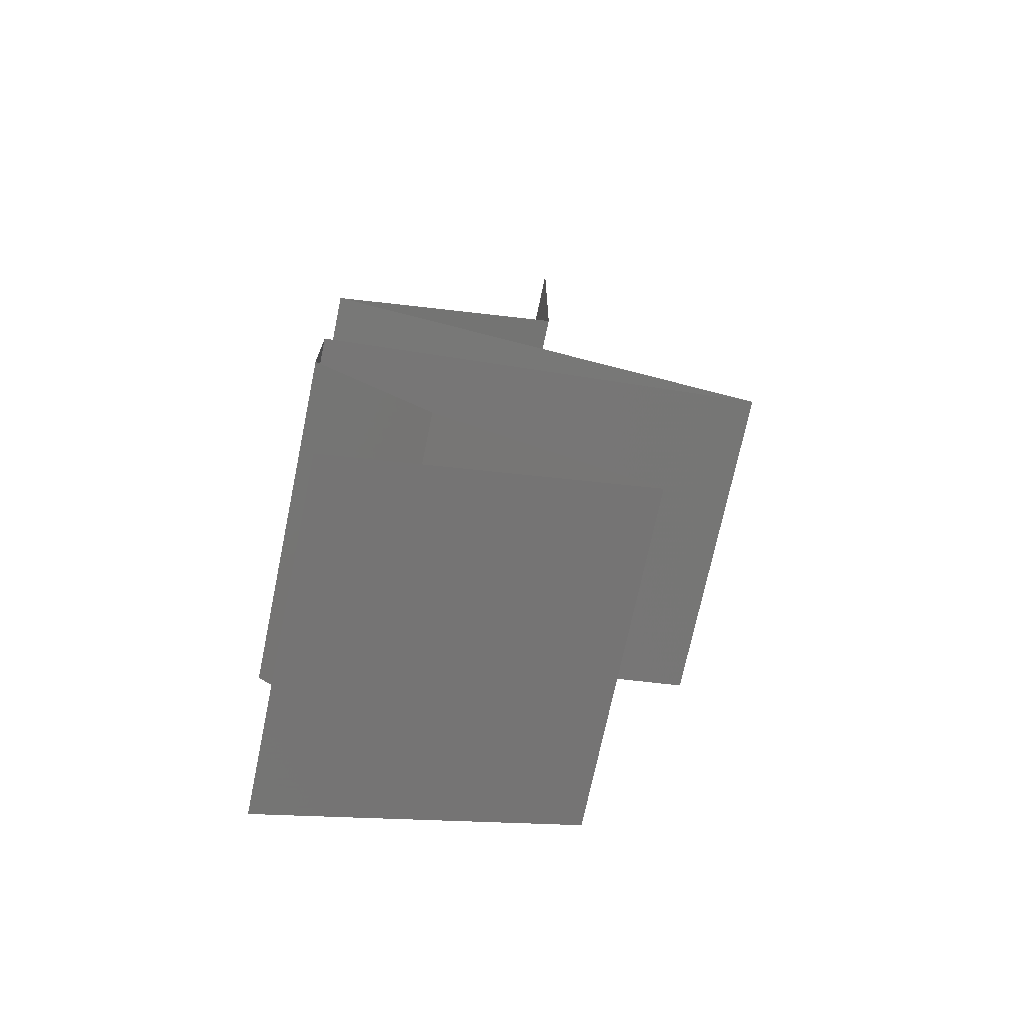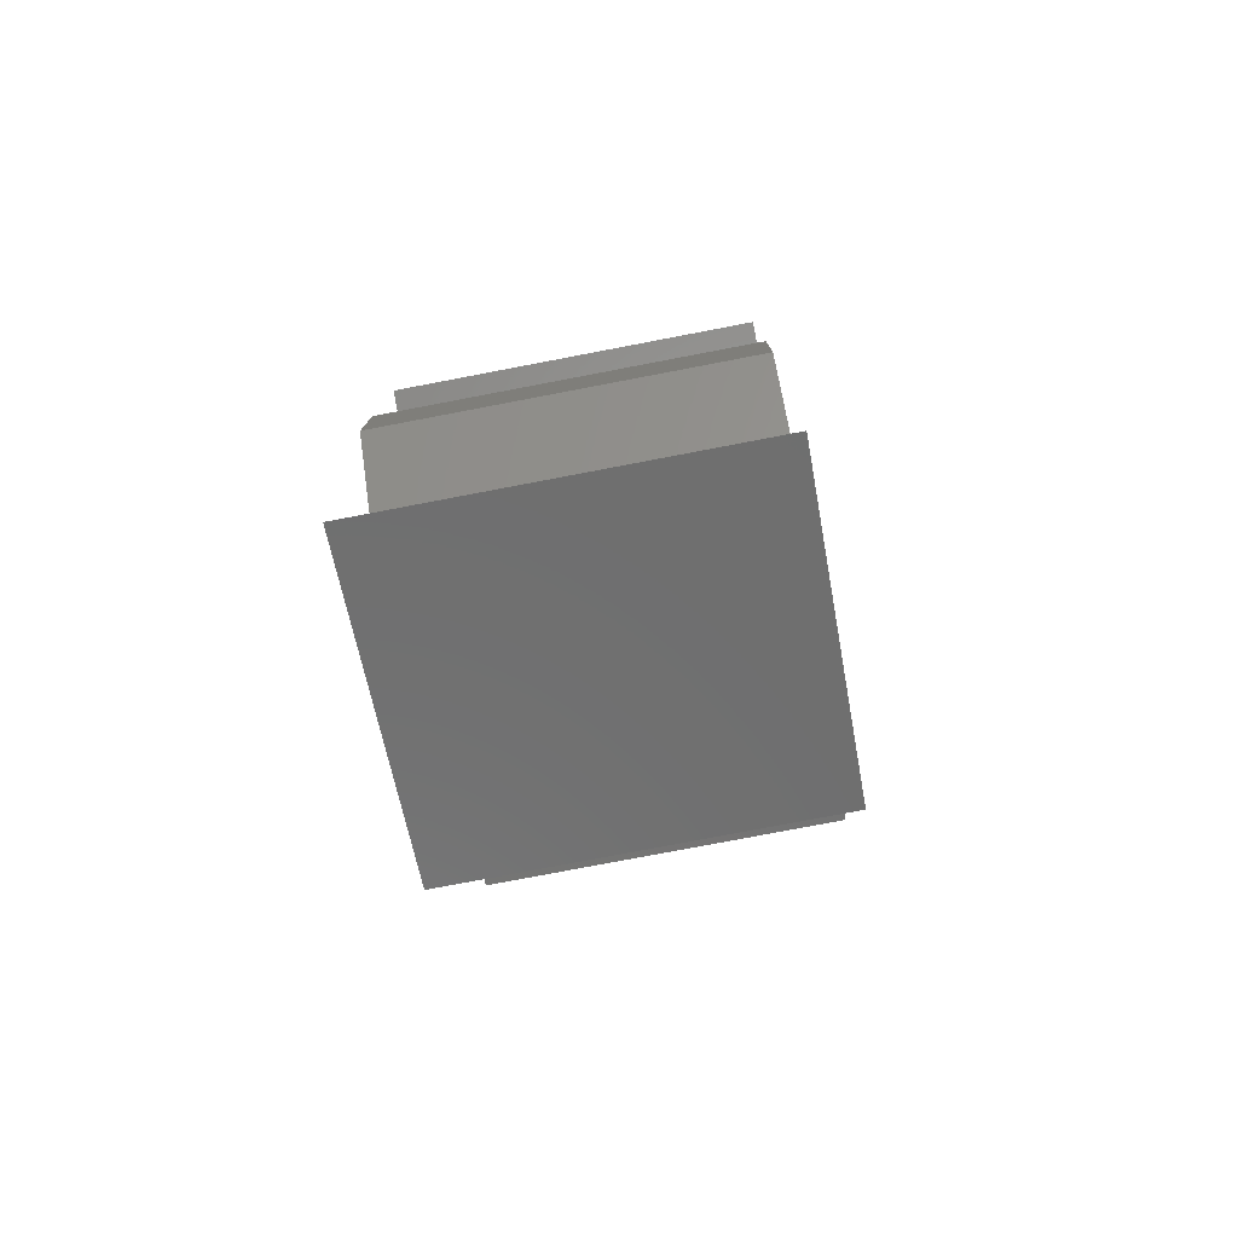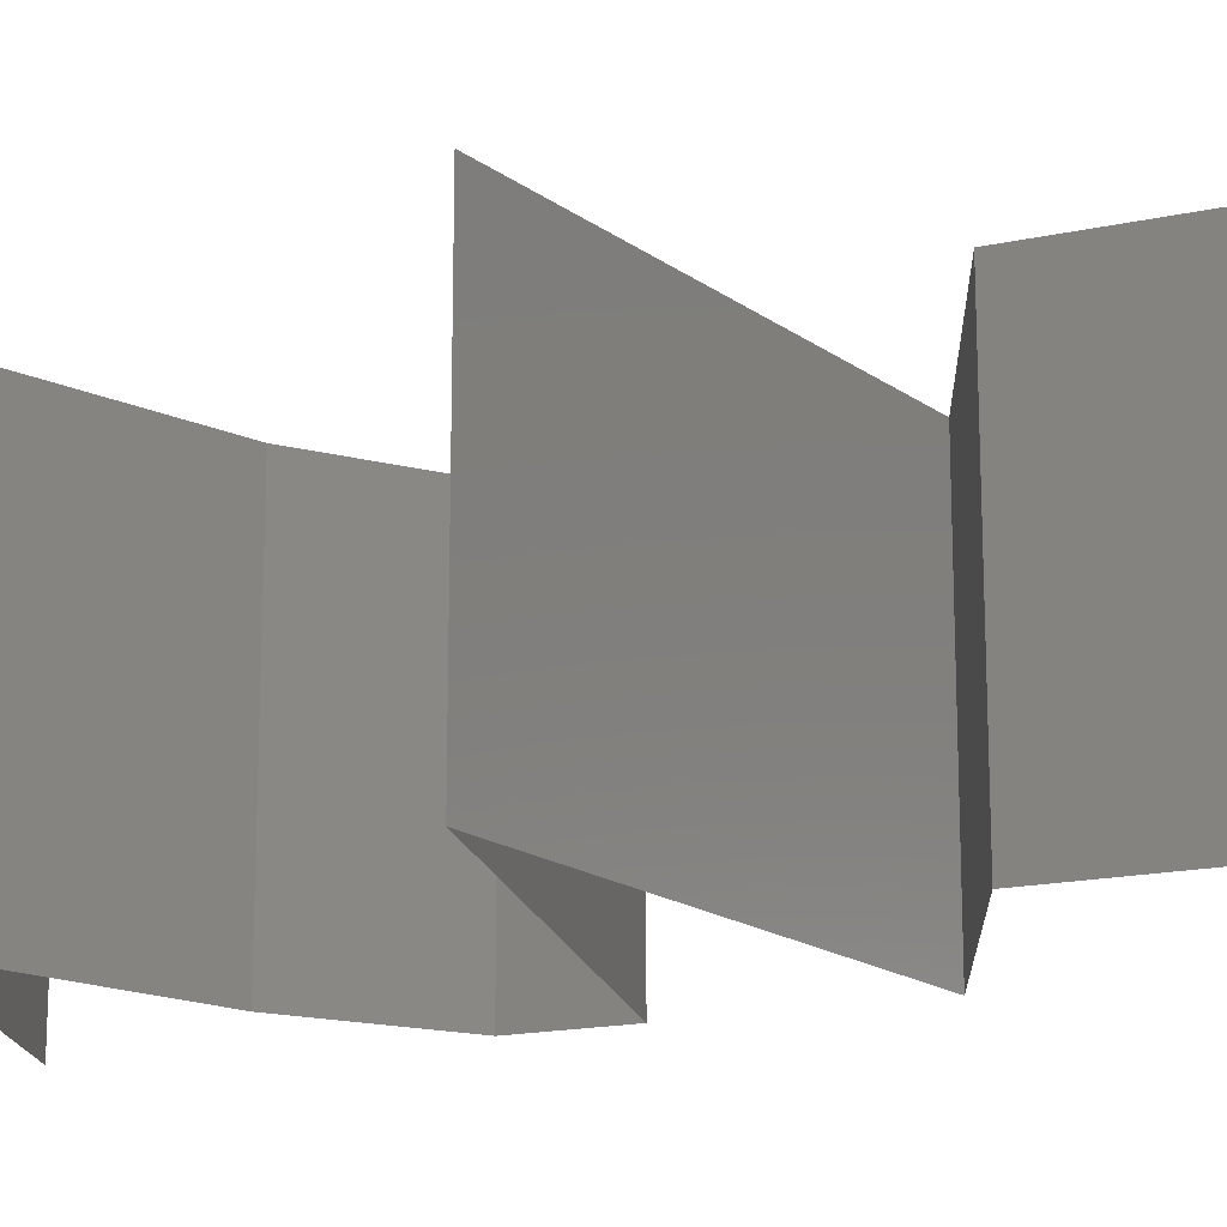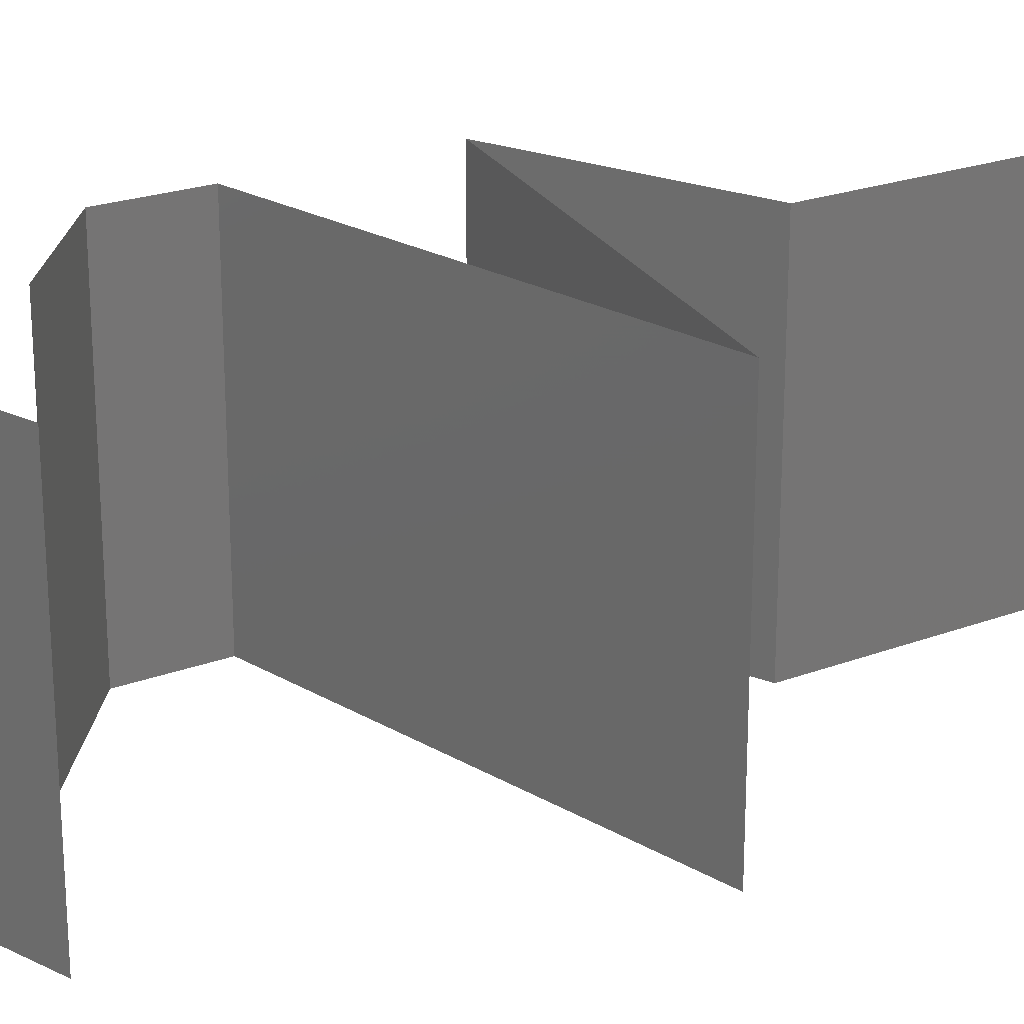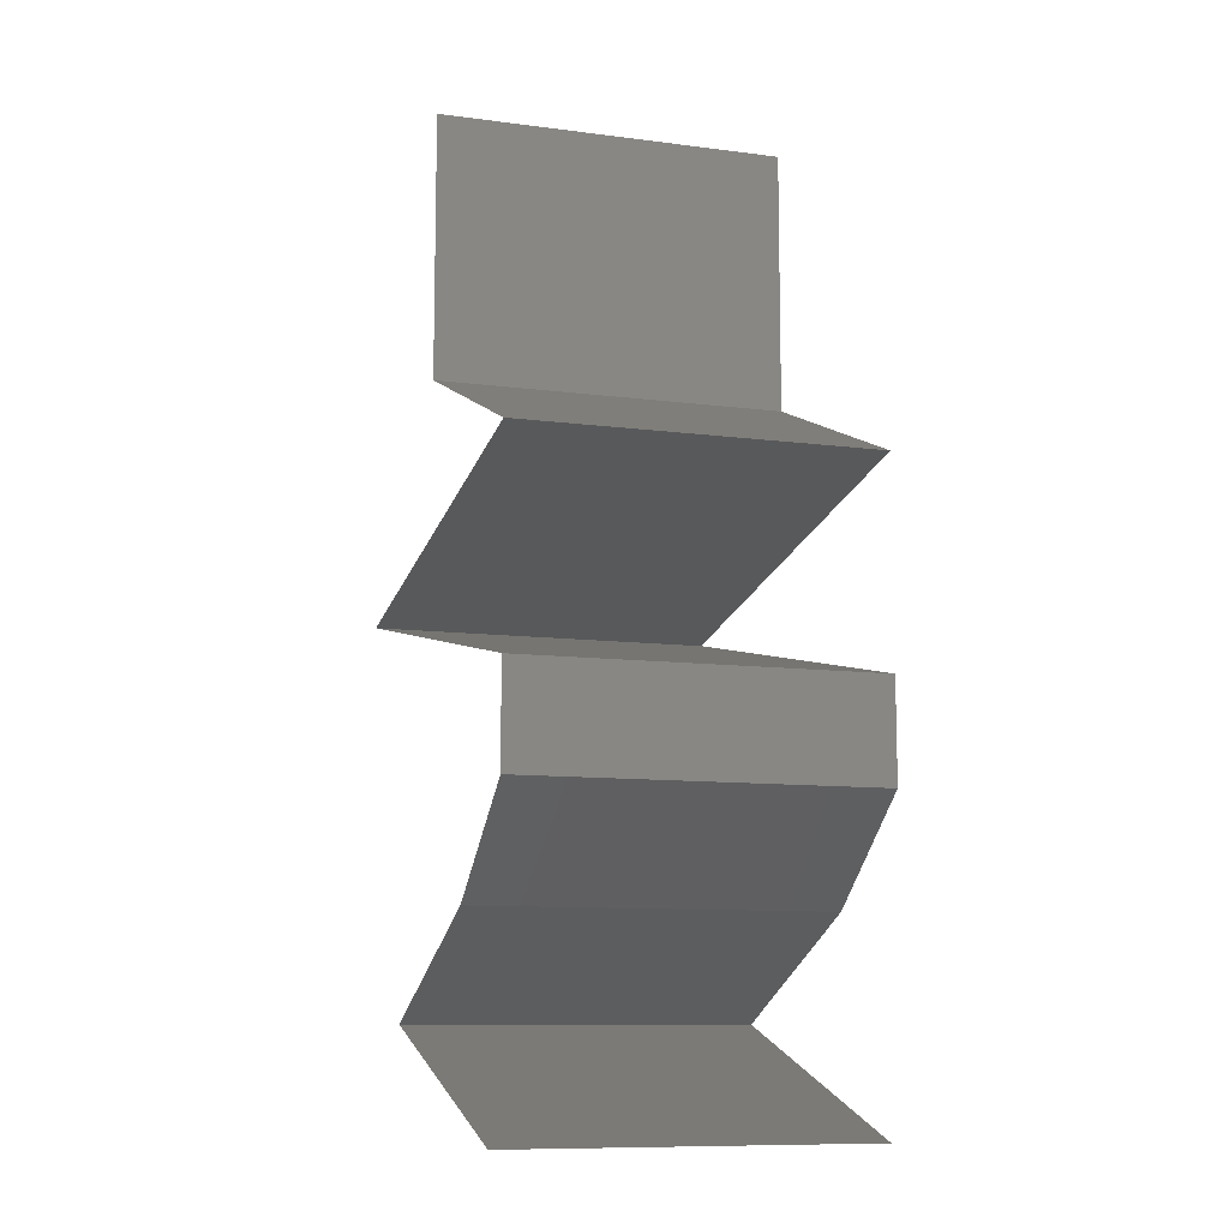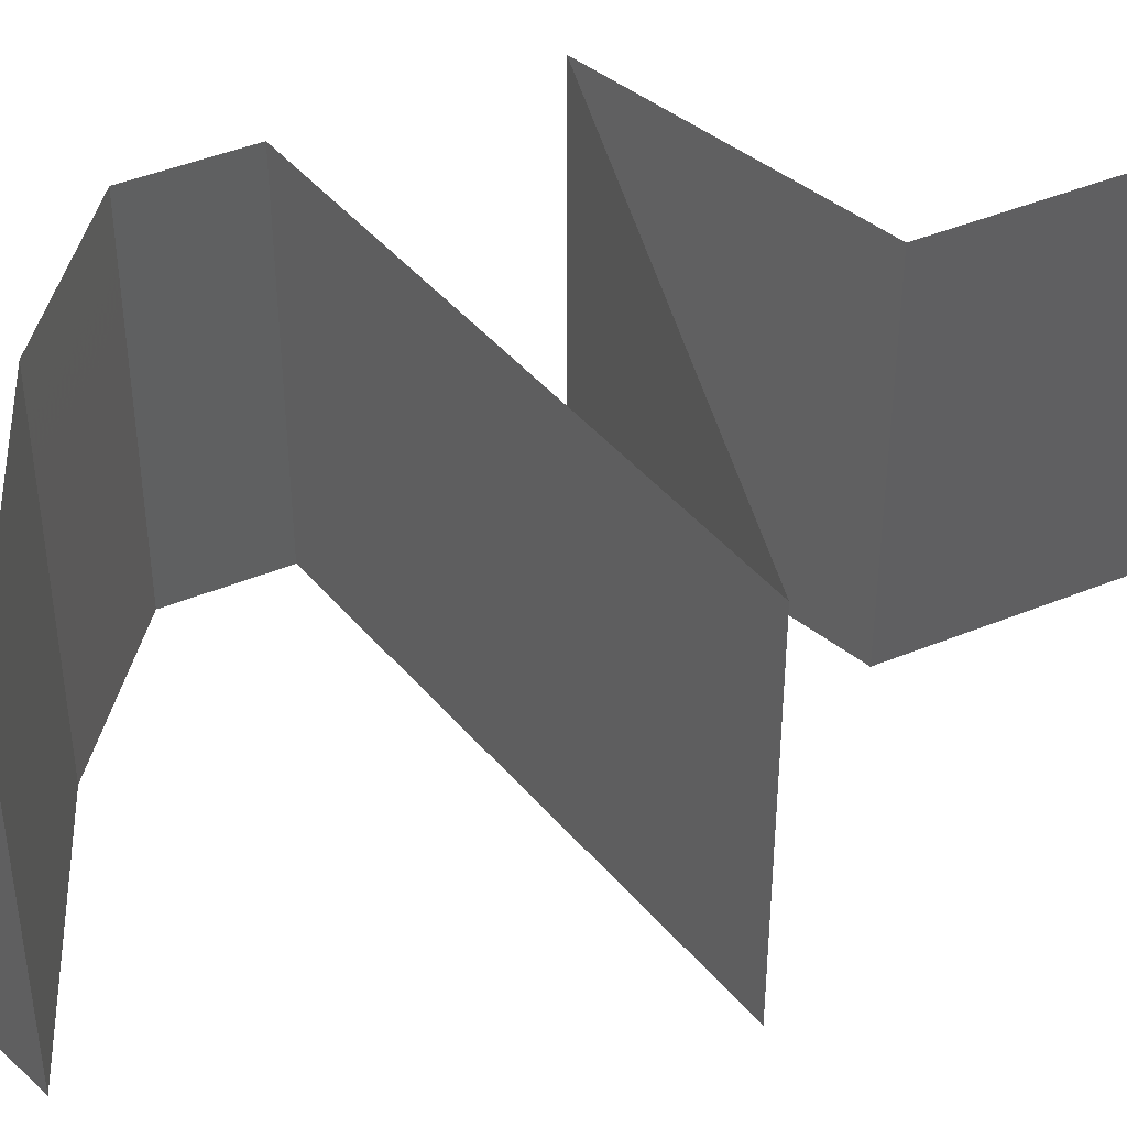
<metadata>
{"format":"stl","ext":"stl","renderer":"f3d","projection":"perspective","resolution":1024,"background":"white","views":[{"elev":-71.3,"azim":-11.7,"up":"+Y"},{"elev":-77.9,"azim":-79.2,"up":"+Y"},{"elev":-17.2,"azim":113.6,"up":"+Z"},{"elev":22.6,"azim":57.0,"up":"+Z"},{"elev":-10.2,"azim":-108.4,"up":"+Y"},{"elev":44.5,"azim":64.5,"up":"+Z"}]}
</metadata>
<code>
# stl→obj: 74 verts, 110 faces
v 0.04 0.045 0.02
v 0.04 0.05261 0.01232
v 0.04 0.0525 0.02
v 0.04 0.06 0.02
v 0.04 0.06 0.01
v 0.04 0.045 0.01
v 0.04 0.045 0
v 0.04 0.05025 0.005344
v 0.04 0.05541 0.005381
v 0.04 0.06 0
v 0.04 0.0525 0
v 0.026 0.03938 0.02
v 0.0331 0.04223 0.01235
v 0.033 0.04219 0.02
v 0.026 0.03938 0.01
v 0.026 0.03938 0
v 0.0309 0.04134 0.005354
v 0.03571 0.04328 0.005386
v 0.033 0.04219 0
v 0.044 0.03562 0.02
v 0.0395 0.03656 0.01204
v 0.035 0.0375 0.02
v 0.03244 0.03803 0.01318
v 0.053 0.03375 0.01
v 0.04656 0.03509 0.01318
v 0.053 0.03375 0.02
v 0.0395 0.03656 0.004886
v 0.03225 0.03807 0.006374
v 0.04675 0.03505 0.006374
v 0.053 0.03375 0
v 0.044 0.03562 0
v 0.035 0.0375 0
v 0.035 0.03 0.02
v 0.0395 0.03094 0.01204
v 0.044 0.03187 0.02
v 0.04656 0.03241 0.01318
v 0.026 0.02813 0.01
v 0.03244 0.02947 0.01318
v 0.026 0.02813 0.02
v 0.0395 0.03094 0.004886
v 0.04675 0.03245 0.006374
v 0.03225 0.02943 0.006374
v 0.026 0.02813 0
v 0.035 0.03 0
v 0.044 0.03188 0
v 0.026 0.02531 0.005
v 0.026 0.0225 0
v 0.026 0.02531 0.015
v 0.026 0.0225 0.01
v 0.026 0.0225 0.02
v 0.0295 0.01969 0.015
v 0.033 0.01688 0
v 0.0295 0.01969 0.005
v 0.033 0.01688 0.01
v 0.033 0.01688 0.02
v 0.03737 0.01491 0.015
v 0.0455 0.01125 0
v 0.04112 0.01322 0.005
v 0.0455 0.01125 0.01
v 0.03712 0.01502 0.005
v 0.04137 0.01311 0.015
v 0.0455 0.01125 0.02
v 0.03925 0.01406 0.02
v 0.03925 0.01406 0
v 0.03925 0.01406 0.01
v 0.02755 0.005625 0.02
v 0.03472 0.007872 0.01236
v 0.03653 0.008437 0.02
v 0.02755 0.005625 0.01
v 0.03893 0.009192 0.006919
v 0.03653 0.008437 0
v 0.04101 0.009844 0.015
v 0.02755 0.005625 0
v 0.03297 0.007322 0.005798
f 1 2 3
f 3 2 4
f 4 2 5
f 6 2 1
f 7 8 6
f 5 9 10
f 10 9 11
f 11 8 7
f 8 9 2
f 11 9 8
f 2 9 5
f 8 2 6
f 12 13 14
f 14 13 1
f 1 13 6
f 15 13 12
f 16 17 15
f 6 18 7
f 19 17 16
f 7 18 19
f 17 18 13
f 19 18 17
f 13 18 6
f 17 13 15
f 20 21 22
f 12 23 15
f 24 25 26
f 22 23 12
f 26 25 20
f 27 28 21
f 21 29 27
f 30 29 24
f 15 28 16
f 21 28 23
f 25 29 21
f 31 29 30
f 16 28 32
f 21 23 22
f 20 25 21
f 32 27 31
f 27 29 31
f 32 28 27
f 24 29 25
f 23 28 15
f 33 34 35
f 26 36 24
f 37 38 39
f 35 36 26
f 39 38 33
f 40 41 34
f 34 42 40
f 43 42 37
f 24 41 30
f 34 41 36
f 38 42 34
f 44 42 43
f 30 41 45
f 34 36 35
f 33 38 34
f 45 40 44
f 40 42 44
f 45 41 40
f 37 42 38
f 36 41 24
f 43 46 47
f 37 48 49
f 49 46 37
f 50 48 39
f 37 46 43
f 39 48 37
f 47 46 49
f 49 48 50
f 50 51 49
f 52 53 54
f 49 53 47
f 54 51 55
f 54 53 49
f 49 51 54
f 47 53 52
f 55 51 50
f 55 56 54
f 57 58 59
f 54 60 52
f 59 61 62
f 63 56 55
f 64 58 57
f 52 60 64
f 62 61 63
f 63 61 56
f 64 60 58
f 61 65 56
f 60 65 58
f 59 65 61
f 58 65 59
f 56 65 54
f 54 65 60
f 66 67 68
f 69 67 66
f 59 70 57
f 57 70 71
f 62 72 59
f 73 74 69
f 68 72 62
f 71 74 73
f 59 72 70
f 70 72 67
f 74 67 69
f 67 72 68
f 74 70 67
f 71 70 74

</code>
